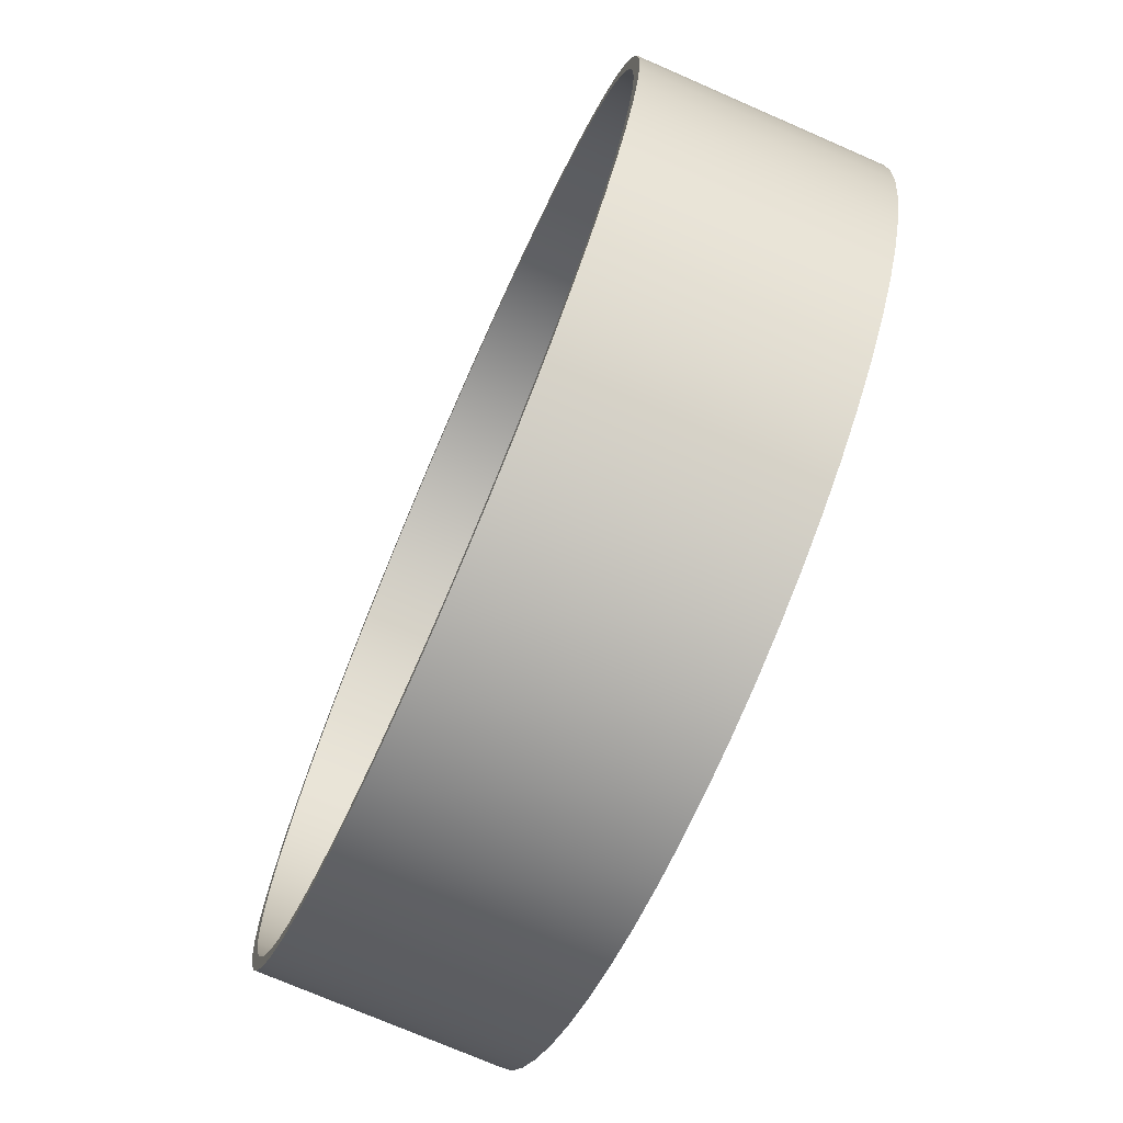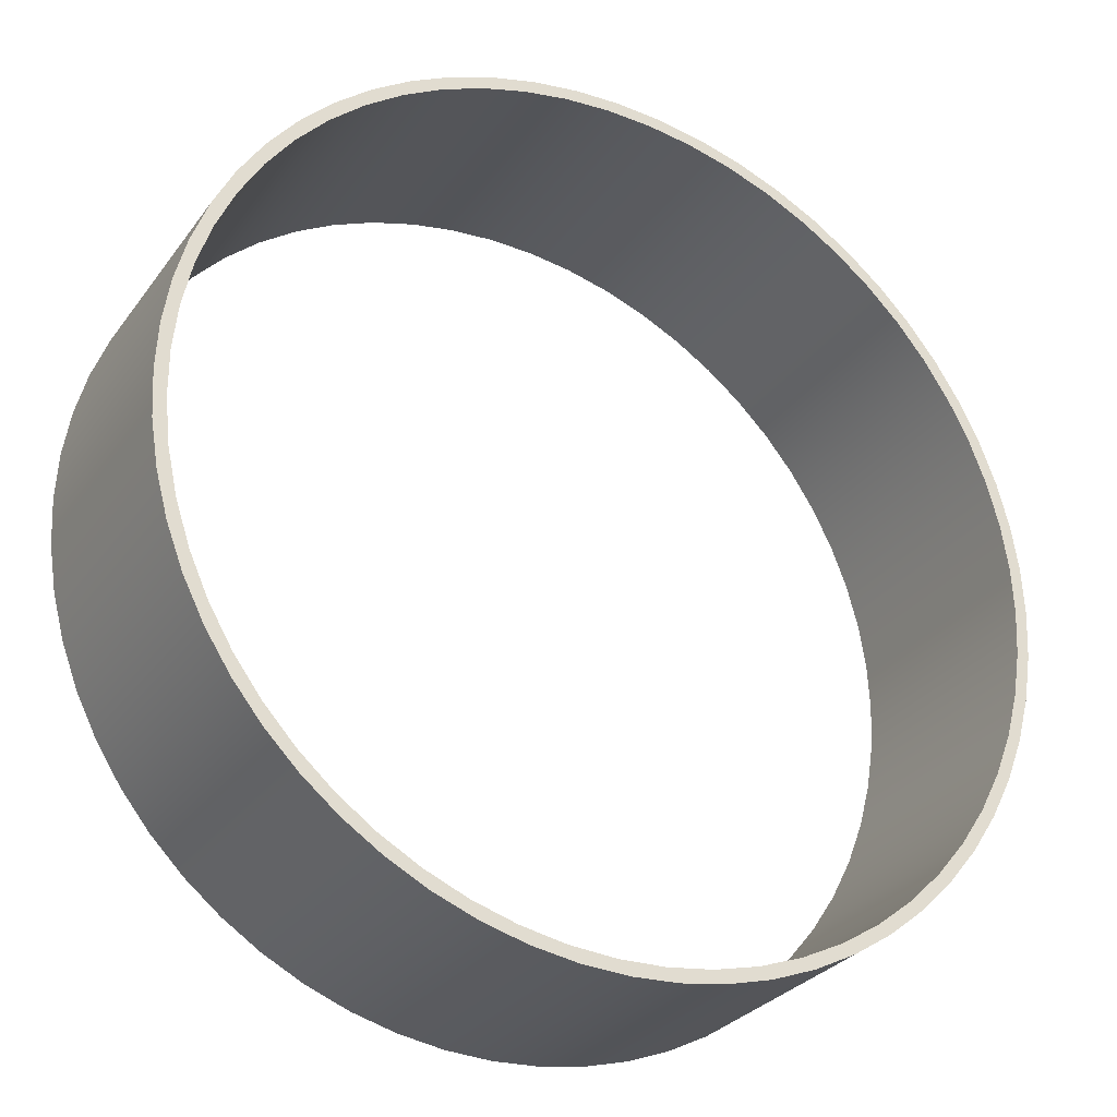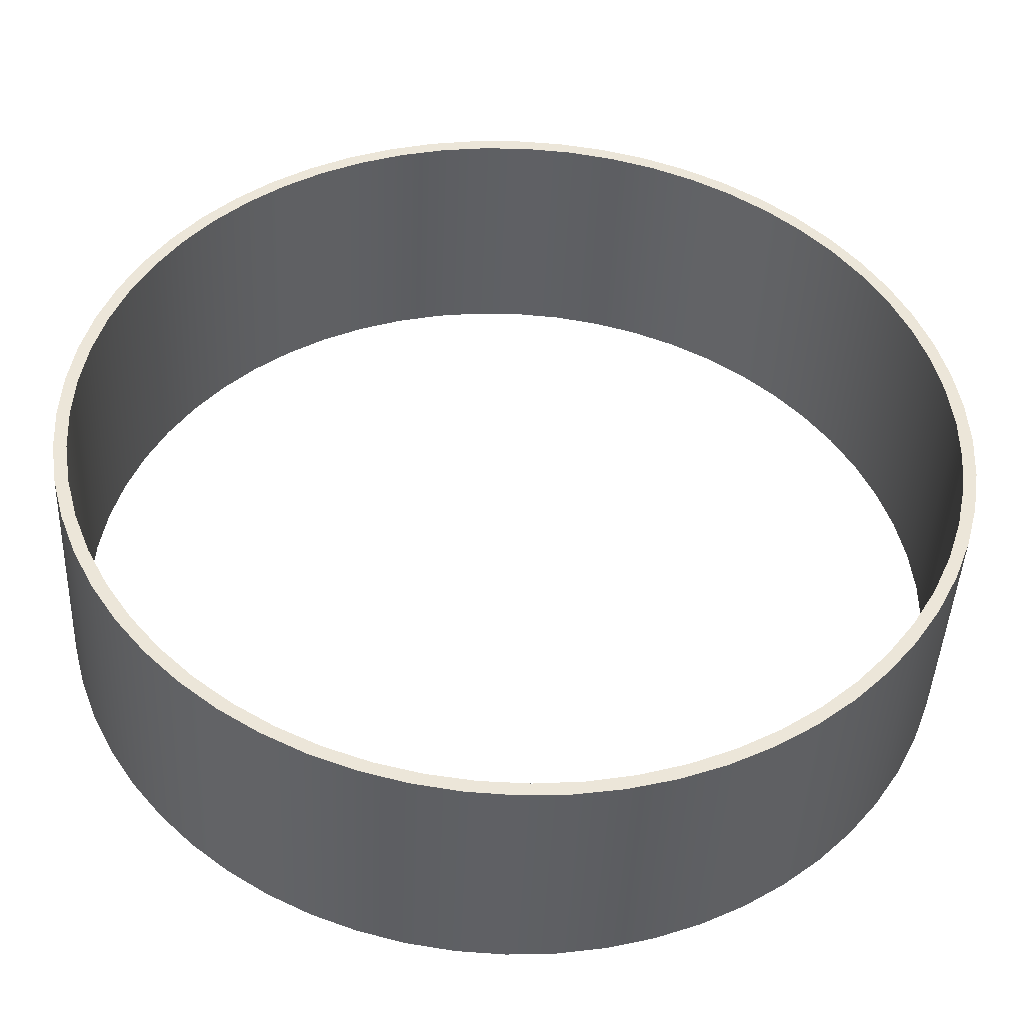
<metadata>
{"format":"obj","ext":"obj","renderer":"f3d","projection":"perspective","resolution":1024,"background":"white","views":[{"elev":-73.1,"azim":66.4,"up":"+Z"},{"elev":-29.1,"azim":151.1,"up":"+Z"},{"elev":-43.5,"azim":-2.5,"up":"+Z"}]}
</metadata>
<code>
v -3.4 1.9 4.164e-16
v -3.381 1.9 0.3614
v -3.323 1.9 0.7187
v -3.228 1.9 1.068
v -3.096 1.9 1.405
v -2.929 1.9 1.726
v -2.729 1.9 2.028
v -2.498 1.9 2.306
v -2.239 1.9 2.559
v -1.954 1.9 2.782
v -1.647 1.9 2.974
v -1.322 1.9 3.132
v -0.9816 1.9 3.255
v -0.63 1.9 3.341
v -0.2713 1.9 3.389
v 0.09051 1.9 3.399
v 0.4513 1.9 3.37
v 0.8069 1.9 3.303
v 1.153 1.9 3.198
v 1.487 1.9 3.058
v 1.803 1.9 2.882
v 2.1 1.9 2.674
v 2.372 1.9 2.436
v 2.617 1.9 2.17
v 2.833 1.9 1.88
v 3.017 1.9 1.568
v 3.167 1.9 1.238
v 3.28 1.9 0.8945
v 3.357 1.9 0.5408
v 3.395 1.9 0.181
v 3.395 1.9 -0.181
v 3.357 1.9 -0.5408
v 3.28 1.9 -0.8945
v 3.167 1.9 -1.238
v 3.017 1.9 -1.568
v 2.833 1.9 -1.88
v 2.617 1.9 -2.17
v 2.372 1.9 -2.436
v 2.1 1.9 -2.674
v 1.803 1.9 -2.882
v 1.487 1.9 -3.058
v 1.153 1.9 -3.198
v 0.8069 1.9 -3.303
v 0.4513 1.9 -3.37
v 0.09051 1.9 -3.399
v -0.2713 1.9 -3.389
v -0.63 1.9 -3.341
v -0.9816 1.9 -3.255
v -1.322 1.9 -3.132
v -1.647 1.9 -2.974
v -1.954 1.9 -2.782
v -2.239 1.9 -2.559
v -2.498 1.9 -2.306
v -2.729 1.9 -2.028
v -2.929 1.9 -1.726
v -3.096 1.9 -1.405
v -3.228 1.9 -1.068
v -3.323 1.9 -0.7187
v -3.381 1.9 -0.3614
v -3.4 0 4.164e-16
v -3.381 0 -0.3614
v -3.323 0 -0.7187
v -3.228 0 -1.068
v -3.096 0 -1.405
v -2.929 0 -1.726
v -2.729 0 -2.028
v -2.498 0 -2.306
v -2.239 0 -2.559
v -1.954 0 -2.782
v -1.647 0 -2.974
v -1.322 0 -3.132
v -0.9816 0 -3.255
v -0.63 0 -3.341
v -0.2713 0 -3.389
v 0.09051 0 -3.399
v 0.4513 0 -3.37
v 0.8069 0 -3.303
v 1.153 0 -3.198
v 1.487 0 -3.058
v 1.803 0 -2.882
v 2.1 0 -2.674
v 2.372 0 -2.436
v 2.617 0 -2.17
v 2.833 0 -1.88
v 3.017 0 -1.568
v 3.167 0 -1.238
v 3.28 0 -0.8945
v 3.357 0 -0.5408
v 3.395 0 -0.181
v 3.395 0 0.181
v 3.357 0 0.5408
v 3.28 0 0.8945
v 3.167 0 1.238
v 3.017 0 1.568
v 2.833 0 1.88
v 2.617 0 2.17
v 2.372 0 2.436
v 2.1 0 2.674
v 1.803 0 2.882
v 1.487 0 3.058
v 1.153 0 3.198
v 0.8069 0 3.303
v 0.4513 0 3.37
v 0.09051 0 3.399
v -0.2713 0 3.389
v -0.63 0 3.341
v -0.9816 0 3.255
v -1.322 0 3.132
v -1.647 0 2.974
v -1.954 0 2.782
v -2.239 0 2.559
v -2.498 0 2.306
v -2.729 0 2.028
v -2.929 0 1.726
v -3.096 0 1.405
v -3.228 0 1.068
v -3.323 0 0.7187
v -3.381 0 0.3614
v -3.4 1.9 4.164e-16
v -3.4 0 4.164e-16
v -3.5 1.9 4.286e-16
v -3.481 1.9 -0.3658
v -3.424 1.9 -0.7277
v -3.329 1.9 -1.082
v -3.197 1.9 -1.424
v -3.031 1.9 -1.75
v -2.832 1.9 -2.057
v -2.601 1.9 -2.342
v -2.342 1.9 -2.601
v -2.057 1.9 -2.832
v -1.75 1.9 -3.031
v -1.424 1.9 -3.197
v -1.082 1.9 -3.329
v -0.7277 1.9 -3.424
v -0.3658 1.9 -3.481
v 2.143e-16 1.9 -3.5
v 0.3658 1.9 -3.481
v 0.7277 1.9 -3.424
v 1.082 1.9 -3.329
v 1.424 1.9 -3.197
v 1.75 1.9 -3.031
v 2.057 1.9 -2.832
v 2.342 1.9 -2.601
v 2.601 1.9 -2.342
v 2.832 1.9 -2.057
v 3.031 1.9 -1.75
v 3.197 1.9 -1.424
v 3.329 1.9 -1.082
v 3.424 1.9 -0.7277
v 3.481 1.9 -0.3658
v 3.5 1.9 0
v 3.481 1.9 0.3658
v 3.424 1.9 0.7277
v 3.329 1.9 1.082
v 3.197 1.9 1.424
v 3.031 1.9 1.75
v 2.832 1.9 2.057
v 2.601 1.9 2.342
v 2.342 1.9 2.601
v 2.057 1.9 2.832
v 1.75 1.9 3.031
v 1.424 1.9 3.197
v 1.082 1.9 3.329
v 0.7277 1.9 3.424
v 0.3658 1.9 3.481
v 2.143e-16 1.9 3.5
v -0.3658 1.9 3.481
v -0.7277 1.9 3.424
v -1.082 1.9 3.329
v -1.424 1.9 3.197
v -1.75 1.9 3.031
v -2.057 1.9 2.832
v -2.342 1.9 2.601
v -2.601 1.9 2.342
v -2.832 1.9 2.057
v -3.031 1.9 1.75
v -3.197 1.9 1.424
v -3.329 1.9 1.082
v -3.424 1.9 0.7277
v -3.481 1.9 0.3658
v -3.5 0 4.286e-16
v -3.481 0 0.3658
v -3.424 0 0.7277
v -3.329 0 1.082
v -3.197 0 1.424
v -3.031 0 1.75
v -2.832 0 2.057
v -2.601 0 2.342
v -2.342 0 2.601
v -2.057 0 2.832
v -1.75 0 3.031
v -1.424 0 3.197
v -1.082 0 3.329
v -0.7277 0 3.424
v -0.3658 0 3.481
v 2.143e-16 0 3.5
v 0.3658 0 3.481
v 0.7277 0 3.424
v 1.082 0 3.329
v 1.424 0 3.197
v 1.75 0 3.031
v 2.057 0 2.832
v 2.342 0 2.601
v 2.601 0 2.342
v 2.832 0 2.057
v 3.031 0 1.75
v 3.197 0 1.424
v 3.329 0 1.082
v 3.424 0 0.7277
v 3.481 0 0.3658
v 3.5 0 0
v 3.481 0 -0.3658
v 3.424 0 -0.7277
v 3.329 0 -1.082
v 3.197 0 -1.424
v 3.031 0 -1.75
v 2.832 0 -2.057
v 2.601 0 -2.342
v 2.342 0 -2.601
v 2.057 0 -2.832
v 1.75 0 -3.031
v 1.424 0 -3.197
v 1.082 0 -3.329
v 0.7277 0 -3.424
v 0.3658 0 -3.481
v 2.143e-16 0 -3.5
v -0.3658 0 -3.481
v -0.7277 0 -3.424
v -1.082 0 -3.329
v -1.424 0 -3.197
v -1.75 0 -3.031
v -2.057 0 -2.832
v -2.342 0 -2.601
v -2.601 0 -2.342
v -2.832 0 -2.057
v -3.031 0 -1.75
v -3.197 0 -1.424
v -3.329 0 -1.082
v -3.424 0 -0.7277
v -3.481 0 -0.3658
v -3.5 0 4.286e-16
v -3.5 1.9 4.286e-16
v -3.4 1.9 4.164e-16
v -3.381 1.9 -0.3614
v -3.323 1.9 -0.7187
v -3.228 1.9 -1.068
v -3.096 1.9 -1.405
v -2.929 1.9 -1.726
v -2.729 1.9 -2.028
v -2.498 1.9 -2.306
v -2.239 1.9 -2.559
v -1.954 1.9 -2.782
v -1.647 1.9 -2.974
v -1.322 1.9 -3.132
v -0.9816 1.9 -3.255
v -0.63 1.9 -3.341
v -0.2713 1.9 -3.389
v 0.09051 1.9 -3.399
v 0.4513 1.9 -3.37
v 0.8069 1.9 -3.303
v 1.153 1.9 -3.198
v 1.487 1.9 -3.058
v 1.803 1.9 -2.882
v 2.1 1.9 -2.674
v 2.372 1.9 -2.436
v 2.617 1.9 -2.17
v 2.833 1.9 -1.88
v 3.017 1.9 -1.568
v 3.167 1.9 -1.238
v 3.28 1.9 -0.8945
v 3.357 1.9 -0.5408
v 3.395 1.9 -0.181
v 3.395 1.9 0.181
v 3.357 1.9 0.5408
v 3.28 1.9 0.8945
v 3.167 1.9 1.238
v 3.017 1.9 1.568
v 2.833 1.9 1.88
v 2.617 1.9 2.17
v 2.372 1.9 2.436
v 2.1 1.9 2.674
v 1.803 1.9 2.882
v 1.487 1.9 3.058
v 1.153 1.9 3.198
v 0.8069 1.9 3.303
v 0.4513 1.9 3.37
v 0.09051 1.9 3.399
v -0.2713 1.9 3.389
v -0.63 1.9 3.341
v -0.9816 1.9 3.255
v -1.322 1.9 3.132
v -1.647 1.9 2.974
v -1.954 1.9 2.782
v -2.239 1.9 2.559
v -2.498 1.9 2.306
v -2.729 1.9 2.028
v -2.929 1.9 1.726
v -3.096 1.9 1.405
v -3.228 1.9 1.068
v -3.323 1.9 0.7187
v -3.381 1.9 0.3614
v -3.5 1.9 4.286e-16
v -3.481 1.9 0.3658
v -3.424 1.9 0.7277
v -3.329 1.9 1.082
v -3.197 1.9 1.424
v -3.031 1.9 1.75
v -2.832 1.9 2.057
v -2.601 1.9 2.342
v -2.342 1.9 2.601
v -2.057 1.9 2.832
v -1.75 1.9 3.031
v -1.424 1.9 3.197
v -1.082 1.9 3.329
v -0.7277 1.9 3.424
v -0.3658 1.9 3.481
v 2.143e-16 1.9 3.5
v 0.3658 1.9 3.481
v 0.7277 1.9 3.424
v 1.082 1.9 3.329
v 1.424 1.9 3.197
v 1.75 1.9 3.031
v 2.057 1.9 2.832
v 2.342 1.9 2.601
v 2.601 1.9 2.342
v 2.832 1.9 2.057
v 3.031 1.9 1.75
v 3.197 1.9 1.424
v 3.329 1.9 1.082
v 3.424 1.9 0.7277
v 3.481 1.9 0.3658
v 3.5 1.9 0
v 3.481 1.9 -0.3658
v 3.424 1.9 -0.7277
v 3.329 1.9 -1.082
v 3.197 1.9 -1.424
v 3.031 1.9 -1.75
v 2.832 1.9 -2.057
v 2.601 1.9 -2.342
v 2.342 1.9 -2.601
v 2.057 1.9 -2.832
v 1.75 1.9 -3.031
v 1.424 1.9 -3.197
v 1.082 1.9 -3.329
v 0.7277 1.9 -3.424
v 0.3658 1.9 -3.481
v 2.143e-16 1.9 -3.5
v -0.3658 1.9 -3.481
v -0.7277 1.9 -3.424
v -1.082 1.9 -3.329
v -1.424 1.9 -3.197
v -1.75 1.9 -3.031
v -2.057 1.9 -2.832
v -2.342 1.9 -2.601
v -2.601 1.9 -2.342
v -2.832 1.9 -2.057
v -3.031 1.9 -1.75
v -3.197 1.9 -1.424
v -3.329 1.9 -1.082
v -3.424 1.9 -0.7277
v -3.481 1.9 -0.3658
v -3.4 0 4.164e-16
v -3.381 0 0.3614
v -3.323 0 0.7187
v -3.228 0 1.068
v -3.096 0 1.405
v -2.929 0 1.726
v -2.729 0 2.028
v -2.498 0 2.306
v -2.239 0 2.559
v -1.954 0 2.782
v -1.647 0 2.974
v -1.322 0 3.132
v -0.9816 0 3.255
v -0.63 0 3.341
v -0.2713 0 3.389
v 0.09051 0 3.399
v 0.4513 0 3.37
v 0.8069 0 3.303
v 1.153 0 3.198
v 1.487 0 3.058
v 1.803 0 2.882
v 2.1 0 2.674
v 2.372 0 2.436
v 2.617 0 2.17
v 2.833 0 1.88
v 3.017 0 1.568
v 3.167 0 1.238
v 3.28 0 0.8945
v 3.357 0 0.5408
v 3.395 0 0.181
v 3.395 0 -0.181
v 3.357 0 -0.5408
v 3.28 0 -0.8945
v 3.167 0 -1.238
v 3.017 0 -1.568
v 2.833 0 -1.88
v 2.617 0 -2.17
v 2.372 0 -2.436
v 2.1 0 -2.674
v 1.803 0 -2.882
v 1.487 0 -3.058
v 1.153 0 -3.198
v 0.8069 0 -3.303
v 0.4513 0 -3.37
v 0.09051 0 -3.399
v -0.2713 0 -3.389
v -0.63 0 -3.341
v -0.9816 0 -3.255
v -1.322 0 -3.132
v -1.647 0 -2.974
v -1.954 0 -2.782
v -2.239 0 -2.559
v -2.498 0 -2.306
v -2.729 0 -2.028
v -2.929 0 -1.726
v -3.096 0 -1.405
v -3.228 0 -1.068
v -3.323 0 -0.7187
v -3.381 0 -0.3614
v -3.5 0 4.286e-16
v -3.481 0 -0.3658
v -3.424 0 -0.7277
v -3.329 0 -1.082
v -3.197 0 -1.424
v -3.031 0 -1.75
v -2.832 0 -2.057
v -2.601 0 -2.342
v -2.342 0 -2.601
v -2.057 0 -2.832
v -1.75 0 -3.031
v -1.424 0 -3.197
v -1.082 0 -3.329
v -0.7277 0 -3.424
v -0.3658 0 -3.481
v 2.143e-16 0 -3.5
v 0.3658 0 -3.481
v 0.7277 0 -3.424
v 1.082 0 -3.329
v 1.424 0 -3.197
v 1.75 0 -3.031
v 2.057 0 -2.832
v 2.342 0 -2.601
v 2.601 0 -2.342
v 2.832 0 -2.057
v 3.031 0 -1.75
v 3.197 0 -1.424
v 3.329 0 -1.082
v 3.424 0 -0.7277
v 3.481 0 -0.3658
v 3.5 0 0
v 3.481 0 0.3658
v 3.424 0 0.7277
v 3.329 0 1.082
v 3.197 0 1.424
v 3.031 0 1.75
v 2.832 0 2.057
v 2.601 0 2.342
v 2.342 0 2.601
v 2.057 0 2.832
v 1.75 0 3.031
v 1.424 0 3.197
v 1.082 0 3.329
v 0.7277 0 3.424
v 0.3658 0 3.481
v 2.143e-16 0 3.5
v -0.3658 0 3.481
v -0.7277 0 3.424
v -1.082 0 3.329
v -1.424 0 3.197
v -1.75 0 3.031
v -2.057 0 2.832
v -2.342 0 2.601
v -2.601 0 2.342
v -2.832 0 2.057
v -3.031 0 1.75
v -3.197 0 1.424
v -3.329 0 1.082
v -3.424 0 0.7277
v -3.481 0 0.3658
g 5534e700-e344-11ea-aaf8-54bf646e7e1f
f 2 118 1
f 1 118 120
f 119 60 59
f 59 60 61
f 59 61 58
f 58 61 62
f 58 62 57
f 57 62 63
f 57 63 56
f 56 63 64
f 56 64 55
f 55 64 65
f 55 65 54
f 54 65 66
f 54 66 53
f 53 66 67
f 53 67 52
f 52 67 68
f 52 68 51
f 51 68 69
f 51 69 50
f 50 69 70
f 50 70 49
f 49 70 71
f 49 71 48
f 48 71 72
f 48 72 47
f 47 72 73
f 47 73 46
f 46 73 74
f 46 74 45
f 45 74 75
f 45 75 44
f 44 75 76
f 44 76 43
f 43 76 77
f 43 77 42
f 42 77 78
f 42 78 41
f 41 78 79
f 41 79 40
f 40 79 80
f 40 80 39
f 39 80 81
f 39 81 38
f 38 81 82
f 38 82 37
f 37 82 83
f 37 83 36
f 36 83 84
f 36 84 35
f 35 84 85
f 35 85 34
f 34 85 86
f 34 86 33
f 33 86 87
f 33 87 32
f 32 87 88
f 32 88 31
f 31 88 89
f 31 89 30
f 30 89 90
f 30 90 29
f 29 90 91
f 29 91 28
f 28 91 92
f 28 92 27
f 27 92 93
f 27 93 26
f 26 93 94
f 26 94 25
f 25 94 95
f 25 95 24
f 24 95 96
f 24 96 23
f 23 96 97
f 23 97 22
f 22 97 98
f 22 98 21
f 21 98 99
f 21 99 20
f 20 99 100
f 20 100 19
f 19 100 101
f 19 101 18
f 18 101 102
f 18 102 17
f 17 102 103
f 17 103 16
f 16 103 104
f 16 104 15
f 15 104 105
f 15 105 14
f 14 105 106
f 14 106 13
f 13 106 107
f 13 107 12
f 12 107 108
f 12 108 11
f 11 108 109
f 11 109 10
f 10 109 110
f 10 110 9
f 9 110 111
f 9 111 8
f 8 111 112
f 8 112 7
f 7 112 113
f 7 113 6
f 6 113 114
f 6 114 5
f 5 114 115
f 5 115 4
f 4 115 116
f 4 116 3
f 3 116 117
f 3 117 2
f 2 117 118
g 55419192-e344-11ea-90c5-54bf646e7e1f
f 122 240 121
f 121 240 241
f 242 181 180
f 180 181 182
f 180 182 179
f 179 182 183
f 179 183 178
f 178 183 184
f 178 184 177
f 177 184 185
f 177 185 176
f 176 185 186
f 176 186 175
f 175 186 187
f 175 187 174
f 174 187 188
f 174 188 173
f 173 188 189
f 173 189 172
f 172 189 190
f 172 190 171
f 171 190 191
f 171 191 170
f 170 191 192
f 170 192 169
f 169 192 193
f 169 193 168
f 168 193 194
f 168 194 167
f 167 194 195
f 167 195 166
f 166 195 196
f 166 196 165
f 165 196 197
f 165 197 164
f 164 197 198
f 164 198 163
f 163 198 199
f 163 199 162
f 162 199 200
f 162 200 161
f 161 200 201
f 161 201 160
f 160 201 202
f 160 202 159
f 159 202 203
f 159 203 158
f 158 203 204
f 158 204 157
f 157 204 205
f 157 205 156
f 156 205 206
f 156 206 155
f 155 206 207
f 155 207 154
f 154 207 208
f 154 208 153
f 153 208 209
f 153 209 152
f 152 209 210
f 152 210 151
f 151 210 211
f 151 211 150
f 150 211 212
f 150 212 149
f 149 212 213
f 149 213 148
f 148 213 214
f 148 214 147
f 147 214 215
f 147 215 146
f 146 215 216
f 146 216 145
f 145 216 217
f 145 217 144
f 144 217 218
f 144 218 143
f 143 218 219
f 143 219 142
f 142 219 220
f 142 220 141
f 141 220 221
f 141 221 140
f 140 221 222
f 140 222 139
f 139 222 223
f 139 223 138
f 138 223 224
f 138 224 137
f 137 224 225
f 137 225 136
f 136 225 226
f 136 226 135
f 135 226 227
f 135 227 134
f 134 227 228
f 134 228 133
f 133 228 229
f 133 229 132
f 132 229 230
f 132 230 131
f 131 230 231
f 131 231 130
f 130 231 232
f 130 232 129
f 129 232 233
f 129 233 128
f 128 233 234
f 128 234 127
f 127 234 235
f 127 235 126
f 126 235 236
f 126 236 125
f 125 236 237
f 125 237 124
f 124 237 238
f 124 238 123
f 123 238 239
f 123 239 122
f 122 239 240
g 554e3bc2-e344-11ea-a704-54bf646e7e1f
f 244 361 243
f 243 361 302
f 243 302 303
f 361 244 360
f 360 244 245
f 360 245 359
f 359 245 246
f 359 246 358
f 358 246 247
f 358 247 357
f 357 247 248
f 357 248 356
f 356 248 249
f 356 249 355
f 355 249 250
f 355 250 354
f 354 250 251
f 354 251 353
f 353 251 252
f 353 252 352
f 352 252 253
f 352 253 351
f 351 253 254
f 351 254 350
f 350 254 255
f 350 255 349
f 349 255 256
f 349 256 348
f 348 256 257
f 348 257 347
f 347 257 258
f 347 258 346
f 346 258 259
f 346 259 345
f 345 259 260
f 345 260 344
f 344 260 261
f 344 261 343
f 343 261 262
f 343 262 342
f 342 262 263
f 342 263 341
f 341 263 264
f 341 264 340
f 340 264 265
f 340 265 339
f 339 265 266
f 339 266 338
f 338 266 267
f 338 267 337
f 337 267 268
f 337 268 336
f 336 268 269
f 336 269 335
f 335 269 270
f 335 270 334
f 334 270 271
f 334 271 333
f 333 271 272
f 333 272 332
f 332 272 273
f 332 273 331
f 331 273 274
f 331 274 330
f 330 274 275
f 330 275 329
f 329 275 276
f 329 276 328
f 328 276 277
f 328 277 327
f 327 277 278
f 327 278 326
f 326 278 279
f 326 279 325
f 325 279 280
f 325 280 324
f 324 280 281
f 324 281 323
f 323 281 282
f 323 282 322
f 322 282 283
f 322 283 321
f 321 283 284
f 321 284 320
f 320 284 285
f 320 285 319
f 319 285 286
f 319 286 318
f 318 286 287
f 318 287 317
f 317 287 288
f 317 288 316
f 316 288 289
f 316 289 315
f 315 289 290
f 315 290 314
f 314 290 291
f 314 291 313
f 313 291 292
f 313 292 312
f 312 292 293
f 312 293 311
f 311 293 294
f 311 294 310
f 310 294 295
f 310 295 309
f 309 295 296
f 309 296 308
f 308 296 297
f 308 297 307
f 307 297 298
f 307 298 306
f 306 298 299
f 306 299 305
f 305 299 300
f 305 300 304
f 304 300 301
f 304 301 303
f 303 301 243
g 557a55ae-e344-11ea-99e2-54bf646e7e1f
f 363 480 362
f 362 480 421
f 362 421 422
f 480 363 479
f 479 363 364
f 479 364 478
f 478 364 365
f 478 365 477
f 477 365 366
f 477 366 476
f 476 366 367
f 476 367 475
f 475 367 368
f 475 368 474
f 474 368 369
f 474 369 473
f 473 369 370
f 473 370 472
f 472 370 371
f 472 371 471
f 471 371 372
f 471 372 470
f 470 372 373
f 470 373 469
f 469 373 374
f 469 374 468
f 468 374 375
f 468 375 467
f 467 375 376
f 467 376 466
f 466 376 377
f 466 377 465
f 465 377 378
f 465 378 464
f 464 378 379
f 464 379 463
f 463 379 380
f 463 380 462
f 462 380 381
f 462 381 461
f 461 381 382
f 461 382 460
f 460 382 383
f 460 383 459
f 459 383 384
f 459 384 458
f 458 384 385
f 458 385 457
f 457 385 386
f 457 386 456
f 456 386 387
f 456 387 455
f 455 387 388
f 455 388 454
f 454 388 389
f 454 389 453
f 453 389 390
f 453 390 452
f 452 390 391
f 452 391 451
f 451 391 392
f 451 392 450
f 450 392 393
f 450 393 449
f 449 393 394
f 449 394 448
f 448 394 395
f 448 395 447
f 447 395 396
f 447 396 446
f 446 396 397
f 446 397 445
f 445 397 398
f 445 398 444
f 444 398 399
f 444 399 443
f 443 399 400
f 443 400 442
f 442 400 401
f 442 401 441
f 441 401 402
f 441 402 440
f 440 402 403
f 440 403 439
f 439 403 404
f 439 404 438
f 438 404 405
f 438 405 437
f 437 405 406
f 437 406 436
f 436 406 407
f 436 407 435
f 435 407 408
f 435 408 434
f 434 408 409
f 434 409 433
f 433 409 410
f 433 410 432
f 432 410 411
f 432 411 431
f 431 411 412
f 431 412 430
f 430 412 413
f 430 413 429
f 429 413 414
f 429 414 428
f 428 414 415
f 428 415 427
f 427 415 416
f 427 416 426
f 426 416 417
f 426 417 425
f 425 417 418
f 425 418 424
f 424 418 419
f 424 419 423
f 423 419 420
f 423 420 422
f 422 420 362

</code>
